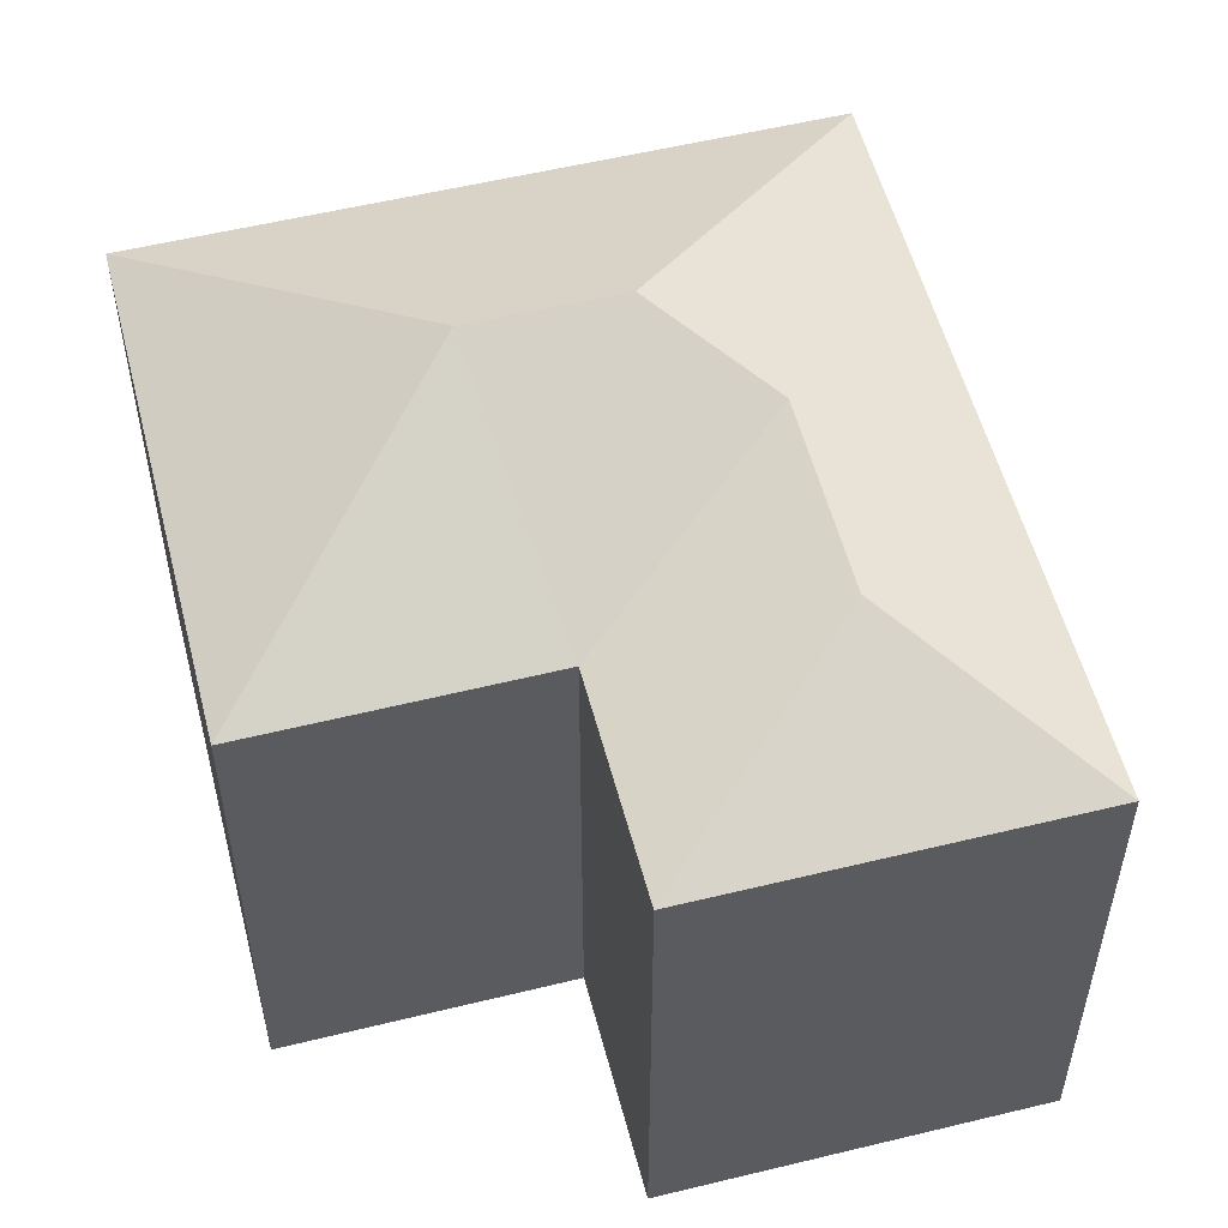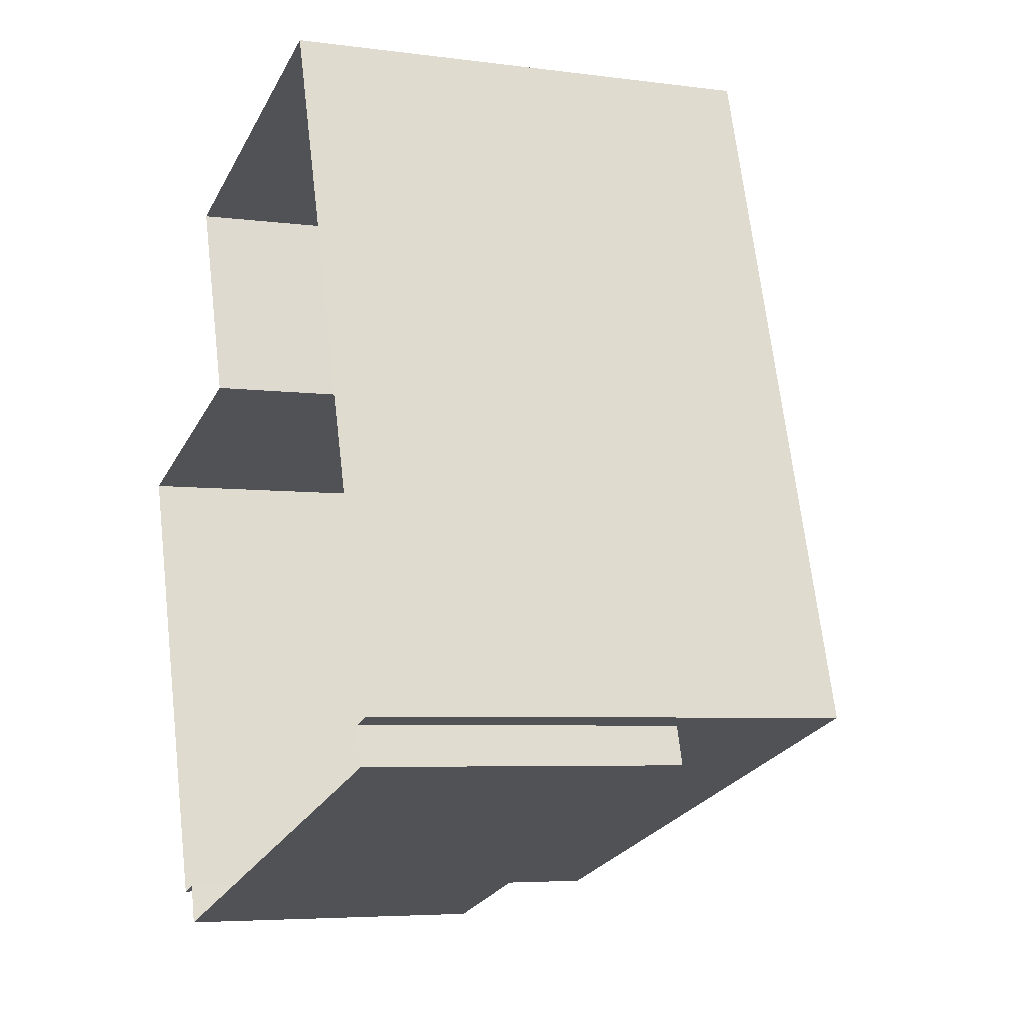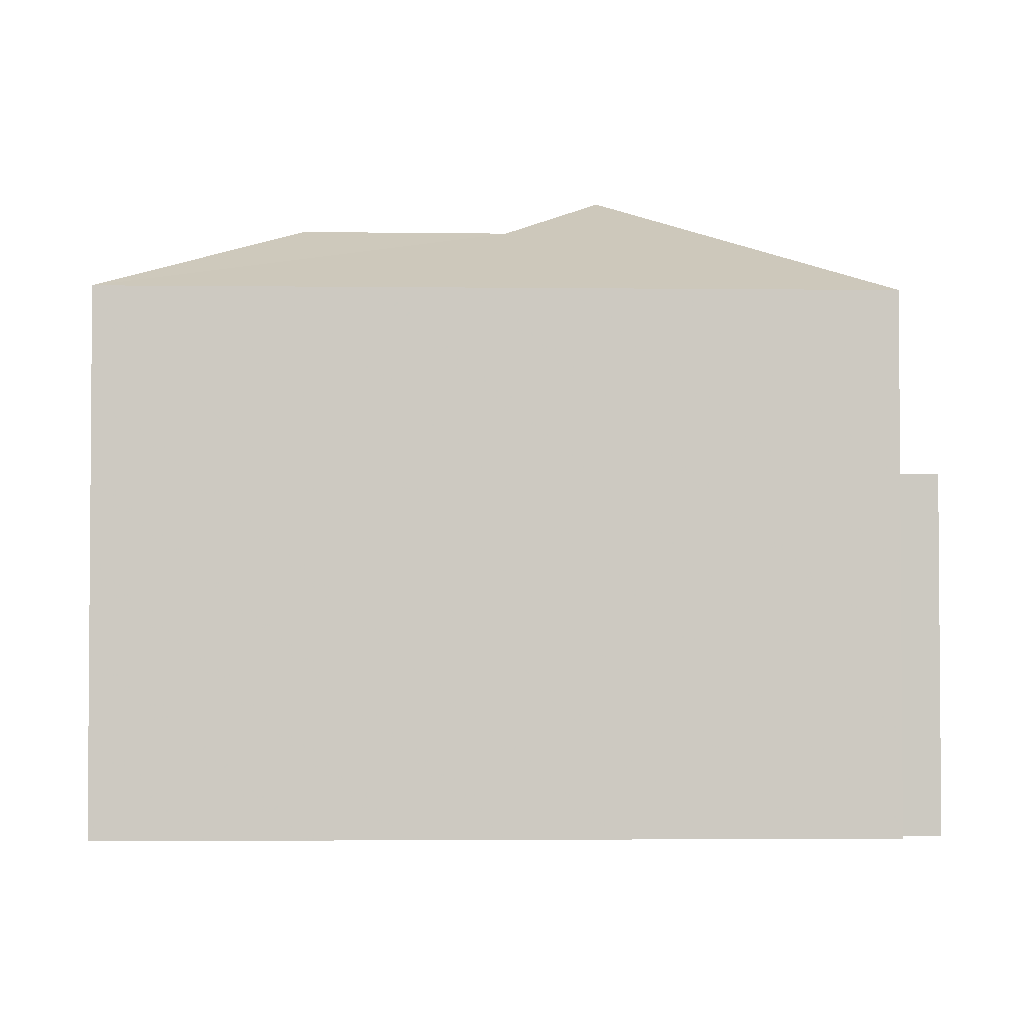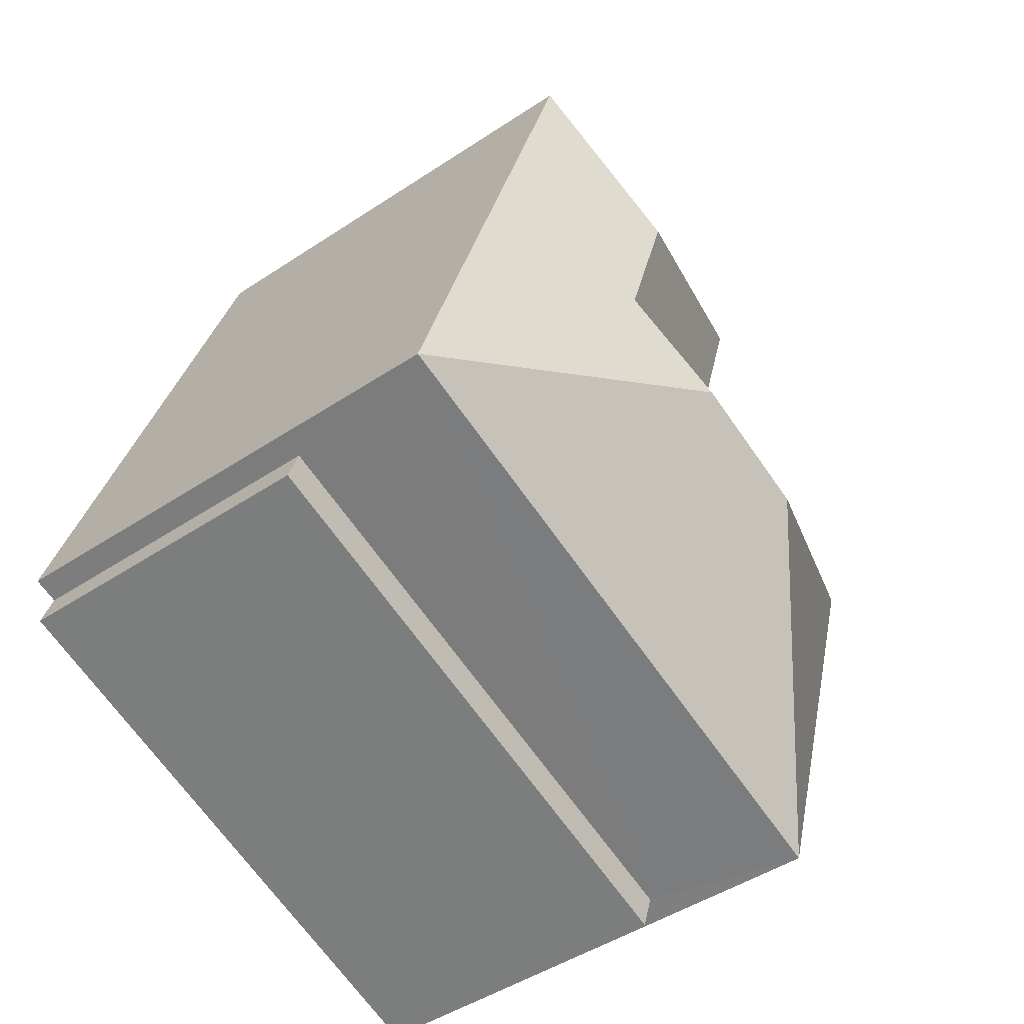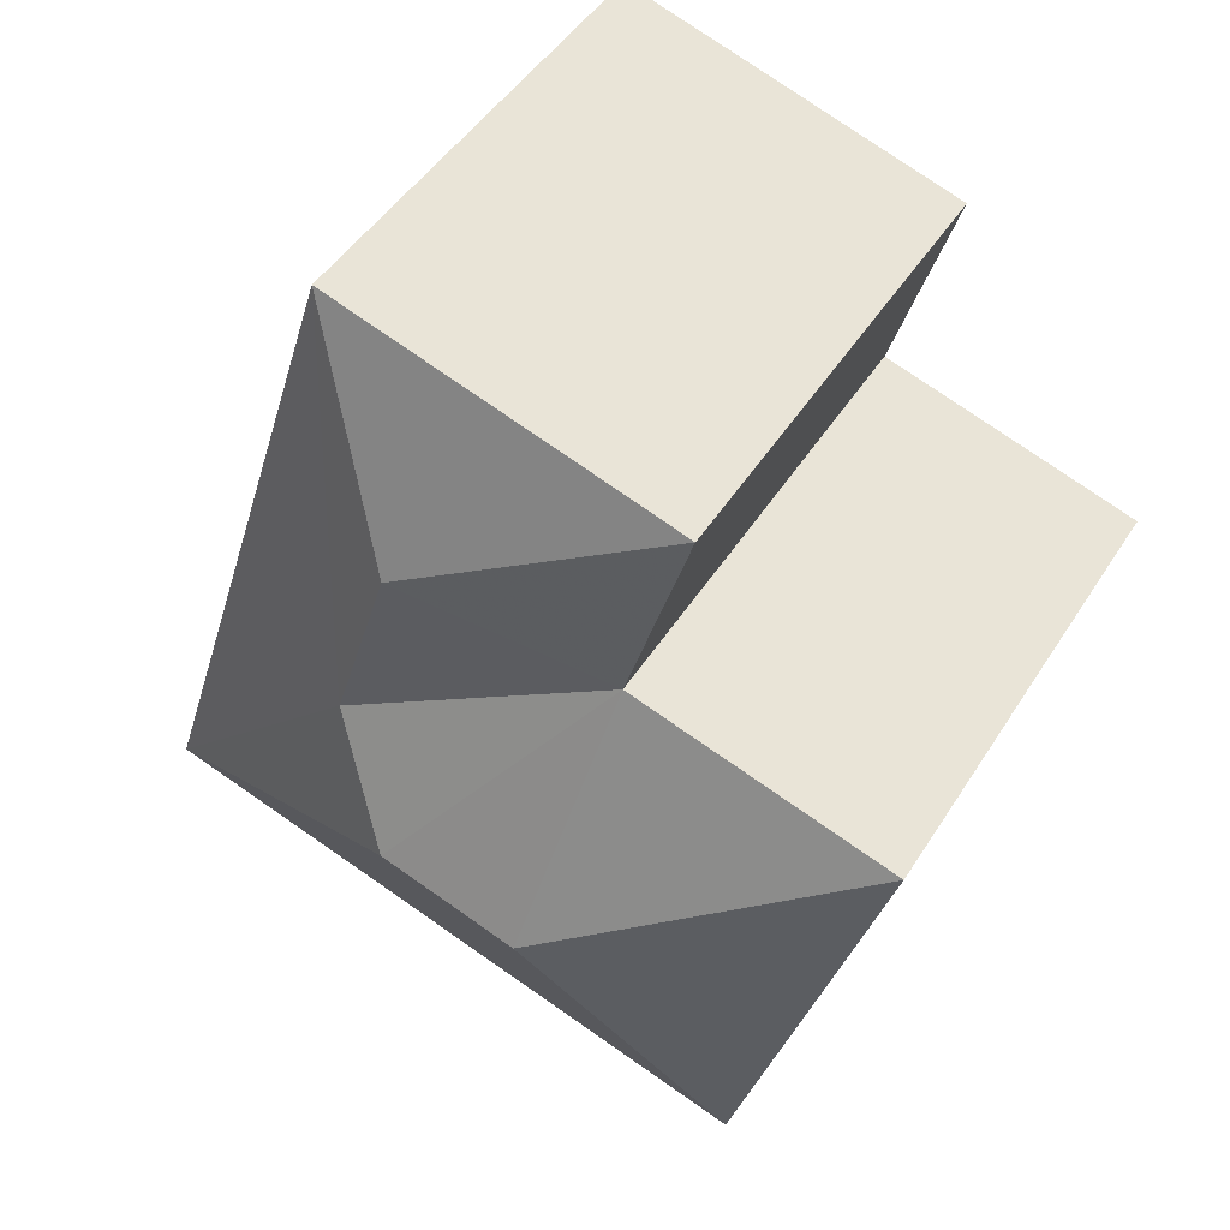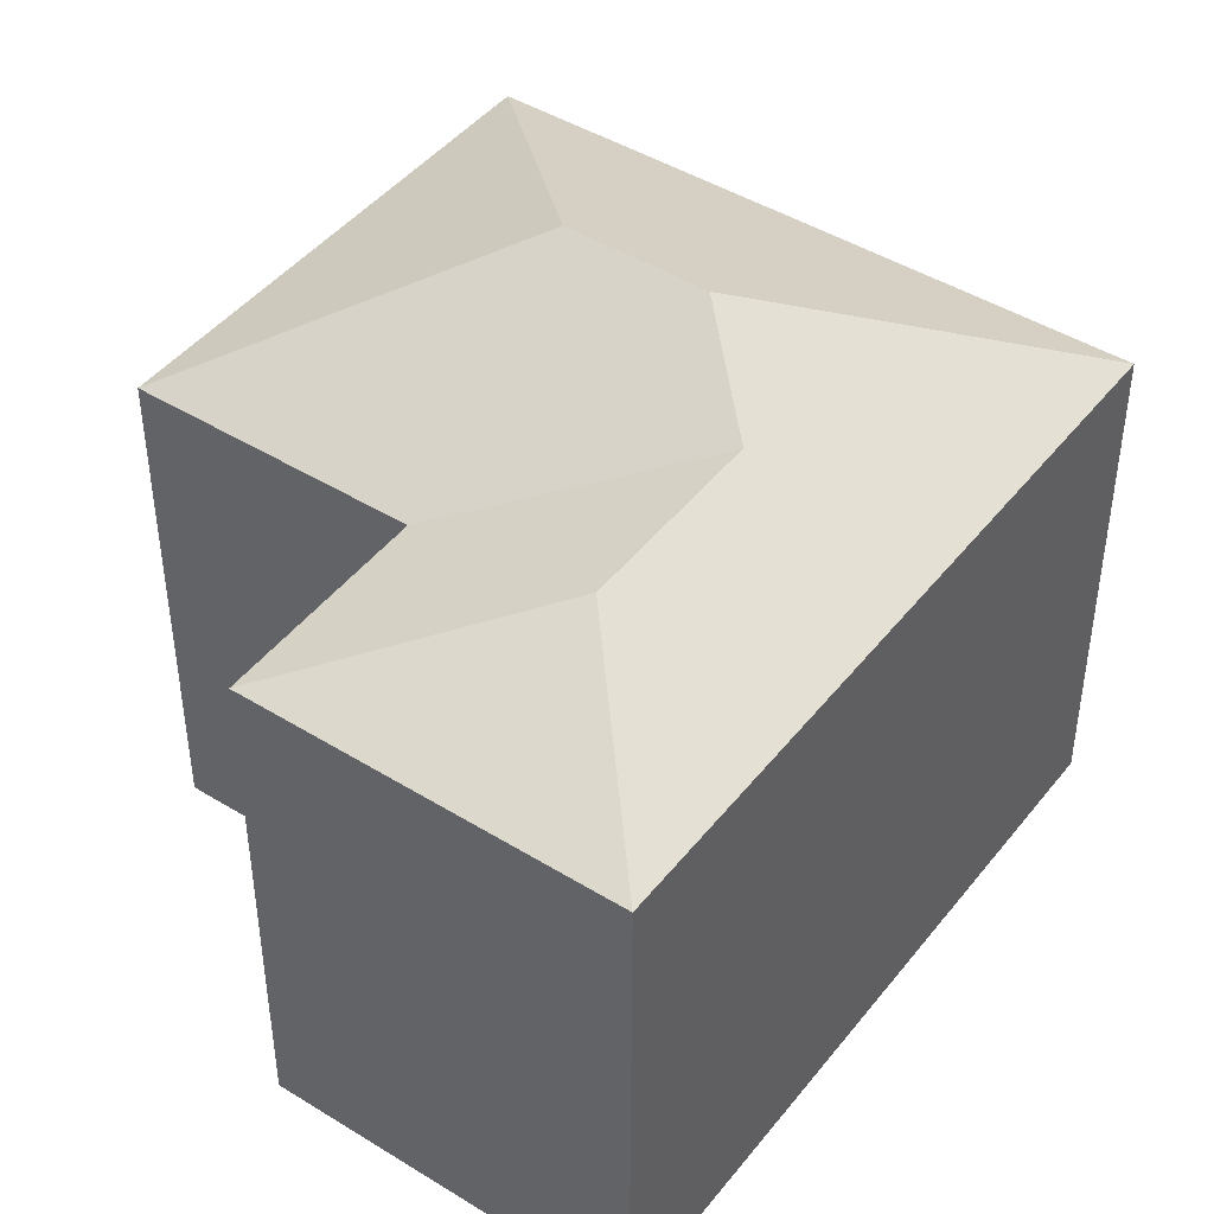
<metadata>
{"format":"obj","ext":"obj","renderer":"f3d","projection":"perspective","resolution":1024,"background":"white","views":[{"elev":54.8,"azim":148.1,"up":"+Z"},{"elev":-5.4,"azim":-112.8,"up":"+Y"},{"elev":-2.9,"azim":-109.9,"up":"+Z"},{"elev":-46.5,"azim":-52.8,"up":"+Y"},{"elev":46.4,"azim":30.3,"up":"+Y"},{"elev":44.8,"azim":-161.9,"up":"+Z"}]}
</metadata>
<code>
v -2.254e+05 -1.274e+05 13.36
v -2.254e+05 -1.274e+05 13.36
v -2.254e+05 -1.274e+05 13.36
v -2.254e+05 -1.274e+05 13.36
v -2.254e+05 -1.274e+05 13.36
v -2.254e+05 -1.274e+05 13.36
v -2.254e+05 -1.274e+05 13.36
v -2.254e+05 -1.274e+05 13.36
v -2.254e+05 -1.274e+05 13.36
v -2.254e+05 -1.274e+05 13.36
v -2.254e+05 -1.274e+05 20.45
v -2.254e+05 -1.274e+05 19.52
v -2.254e+05 -1.274e+05 19.52
v -2.254e+05 -1.274e+05 21.02
v -2.254e+05 -1.274e+05 19.52
v -2.254e+05 -1.274e+05 19.52
v -2.254e+05 -1.274e+05 17.46
v -2.254e+05 -1.274e+05 17.46
v -2.254e+05 -1.274e+05 17.46
v -2.254e+05 -1.274e+05 17.46
v -2.254e+05 -1.274e+05 21.02
v -2.254e+05 -1.274e+05 19.52
v -2.254e+05 -1.274e+05 20.45
v -2.254e+05 -1.274e+05 19.52
f 1 2 3
f 4 3 5
f 6 2 7
f 6 7 8
f 9 10 5
f 9 5 6
f 3 2 5
f 5 2 6
f 11 12 13
f 14 15 16
f 17 18 19
f 20 17 19
f 21 15 14
f 21 22 15
f 23 21 24
f 24 14 16
f 24 21 14
f 23 22 21
f 11 13 23
f 13 22 23
f 24 12 11
f 23 24 11
f 17 4 5
f 4 17 22
f 6 8 20
f 15 22 20
f 8 15 20
f 20 22 17
f 16 8 7
f 16 15 8
f 20 19 9
f 6 20 9
f 13 1 3
f 13 12 1
f 17 10 18
f 17 5 10
f 24 2 1
f 12 24 1
f 4 22 13
f 3 4 13
f 2 24 16
f 7 2 16
f 18 10 9
f 19 18 9

</code>
